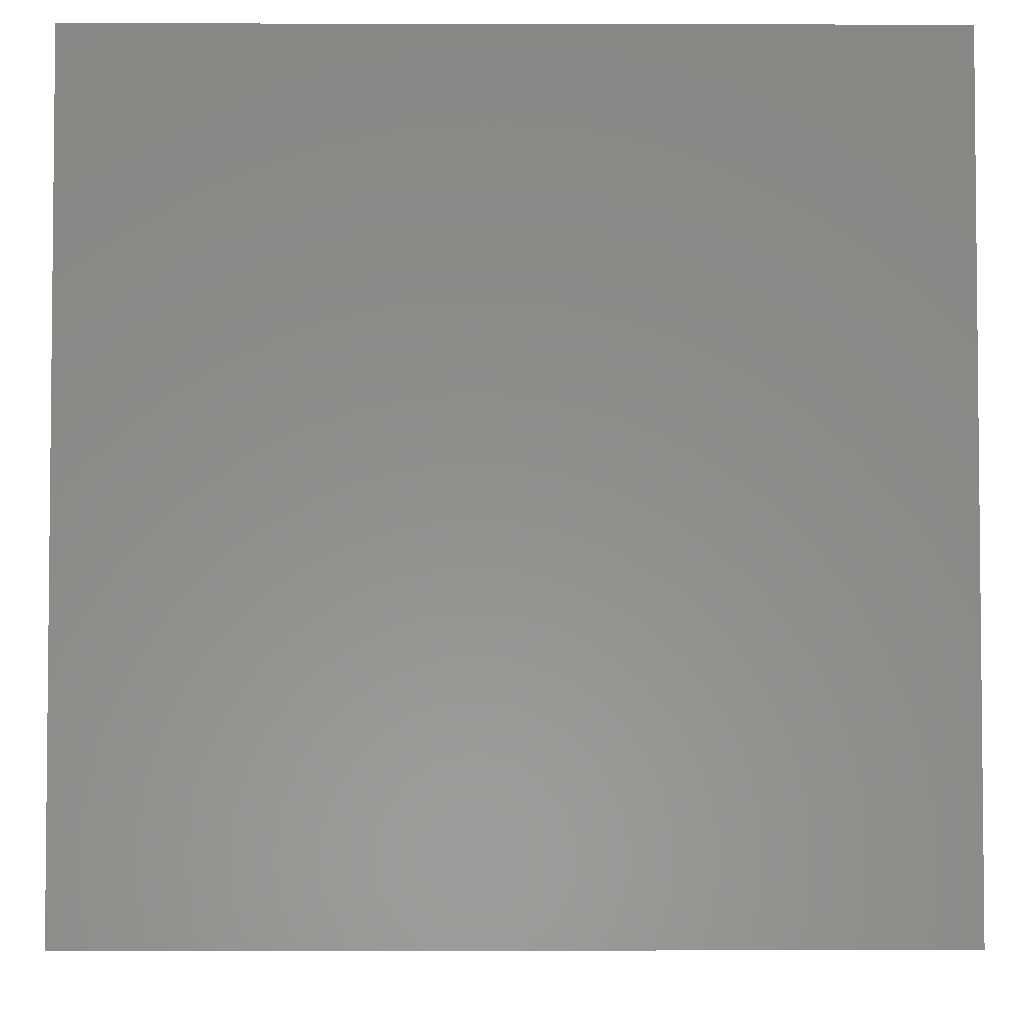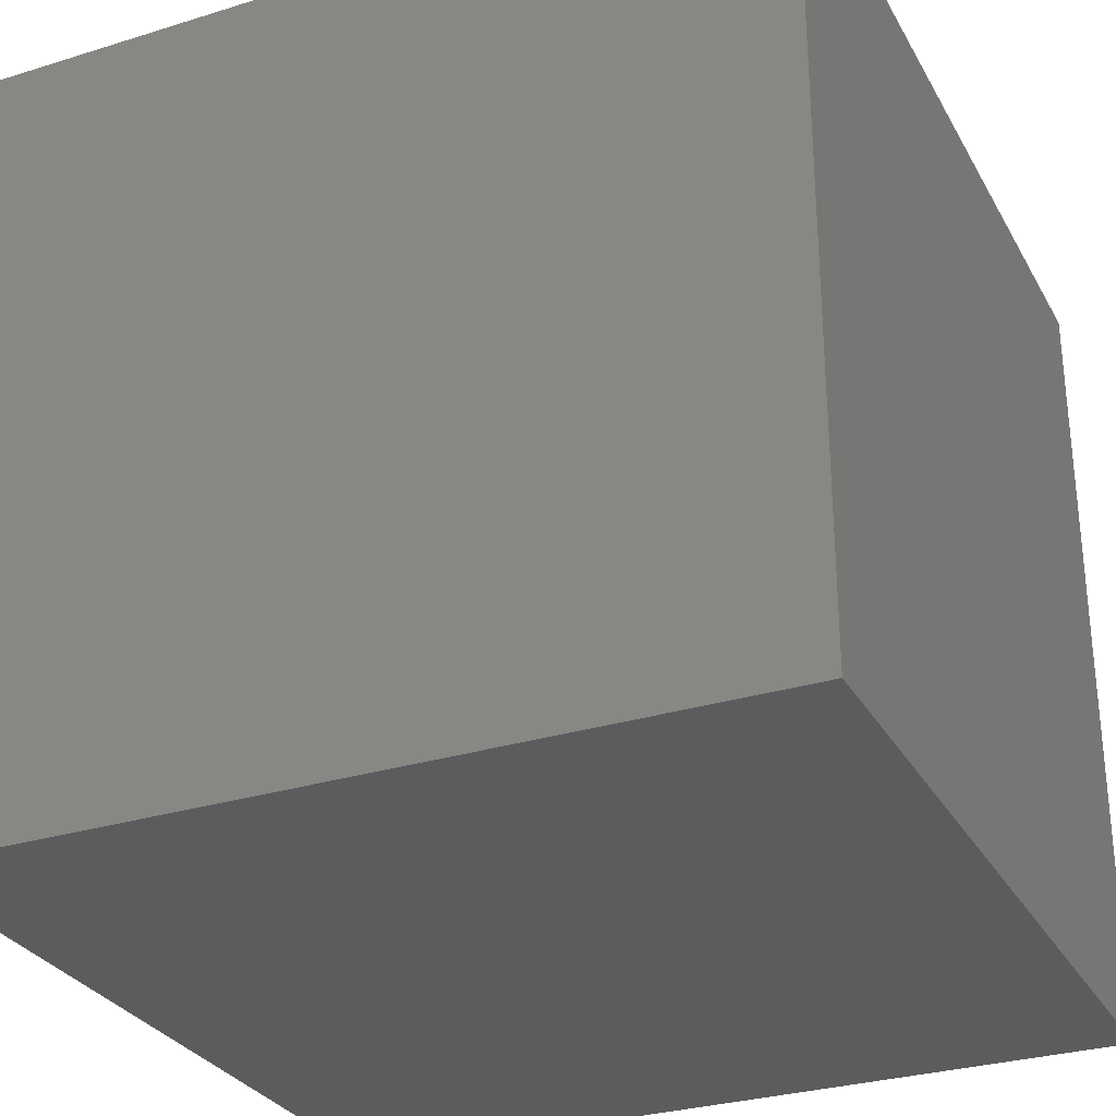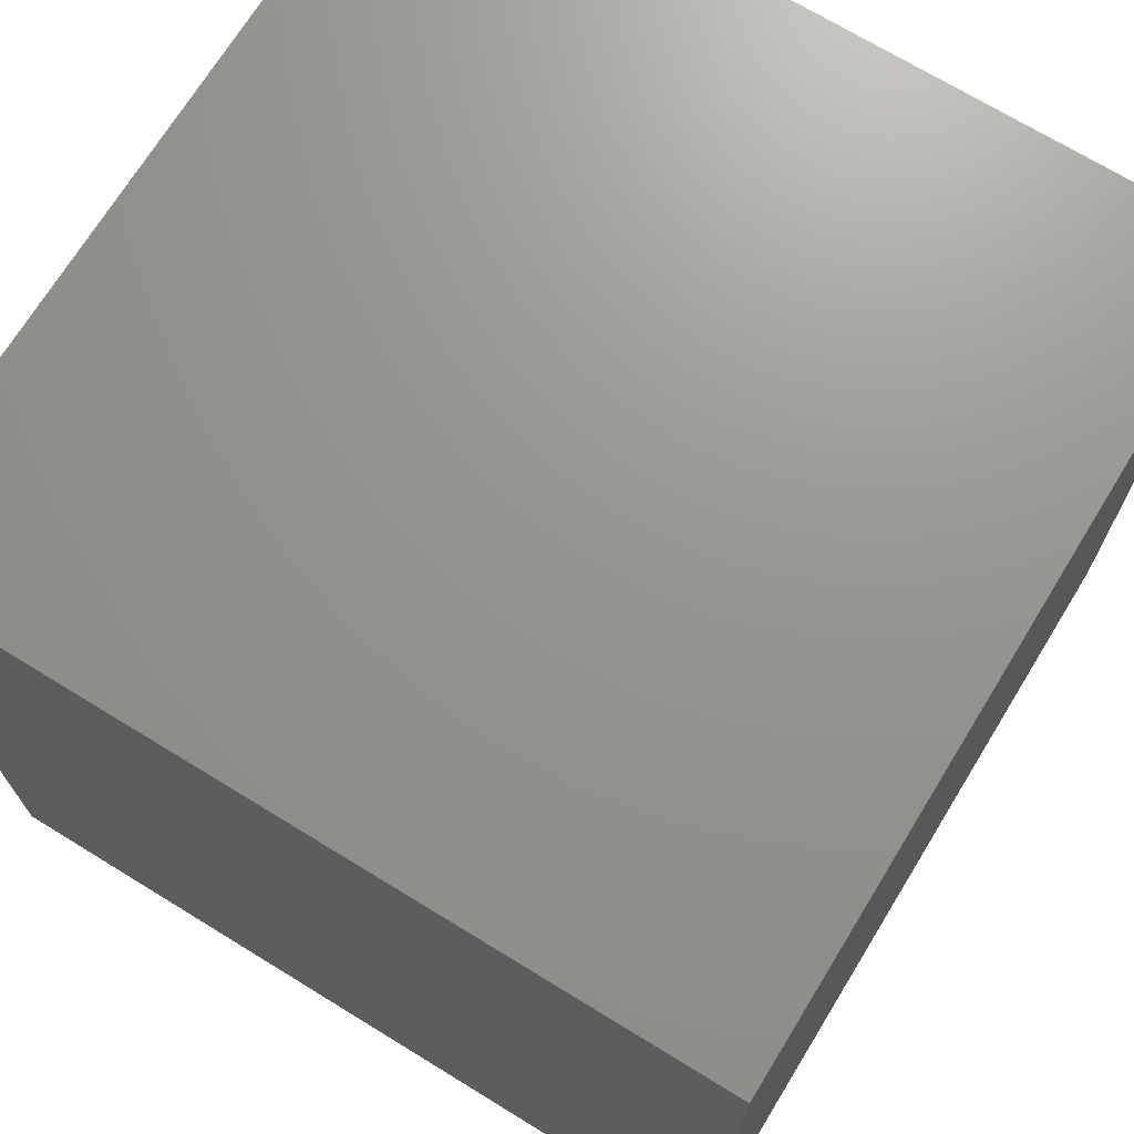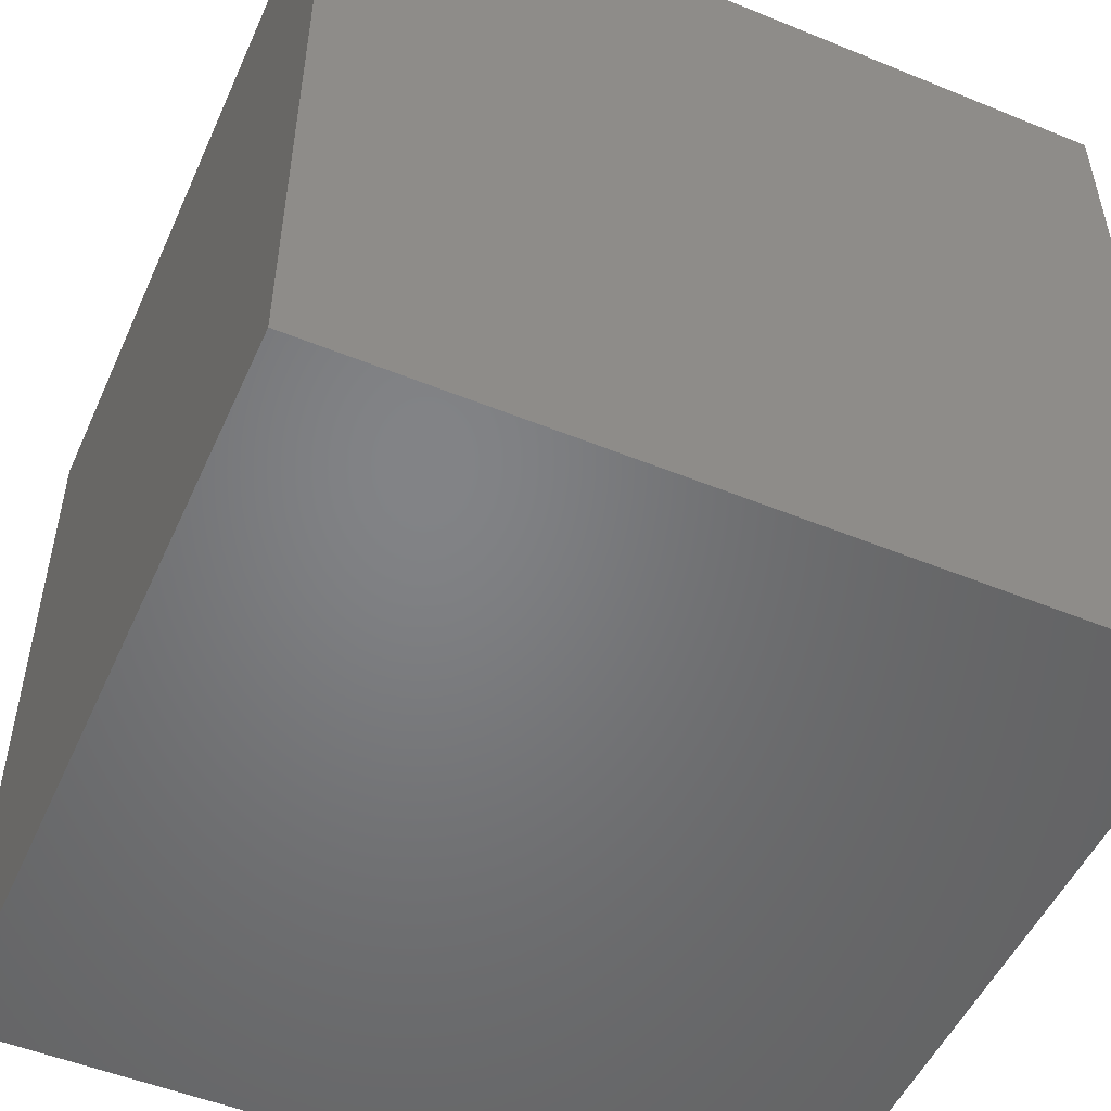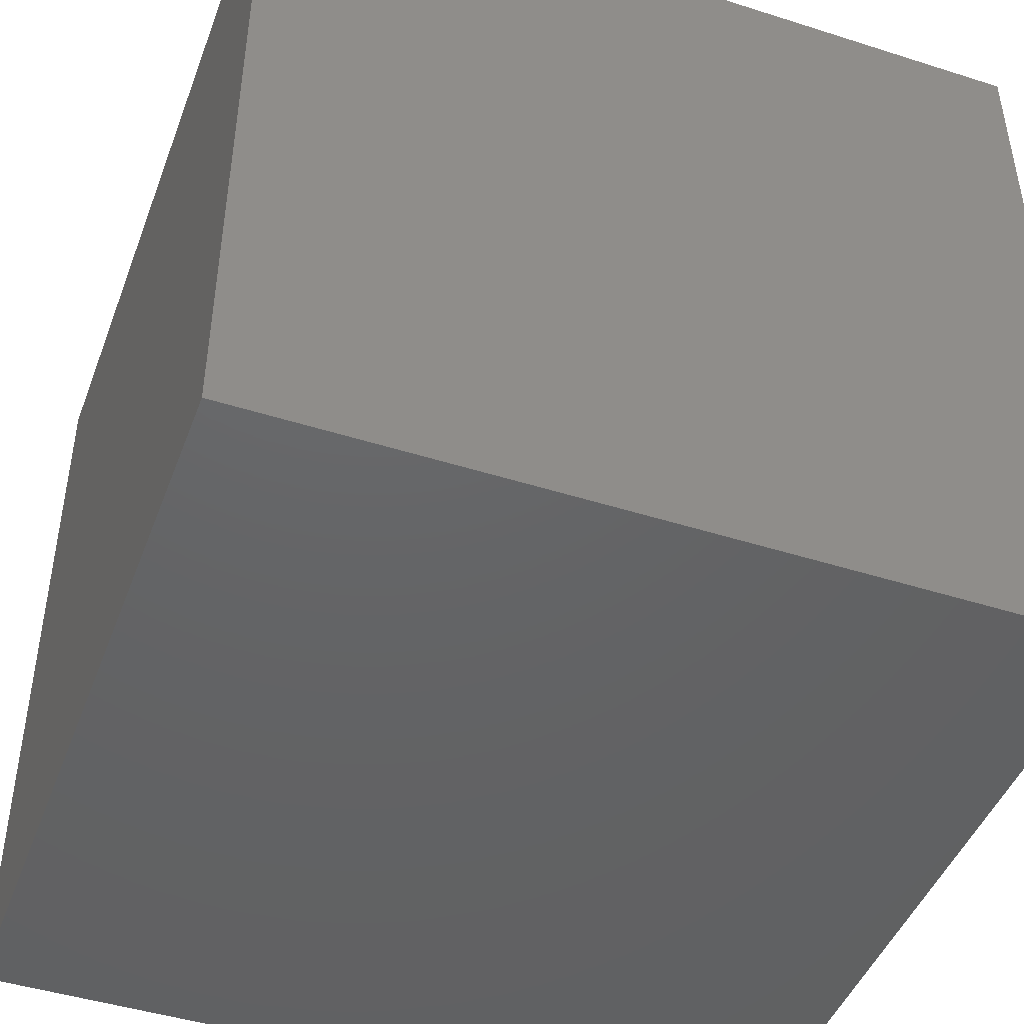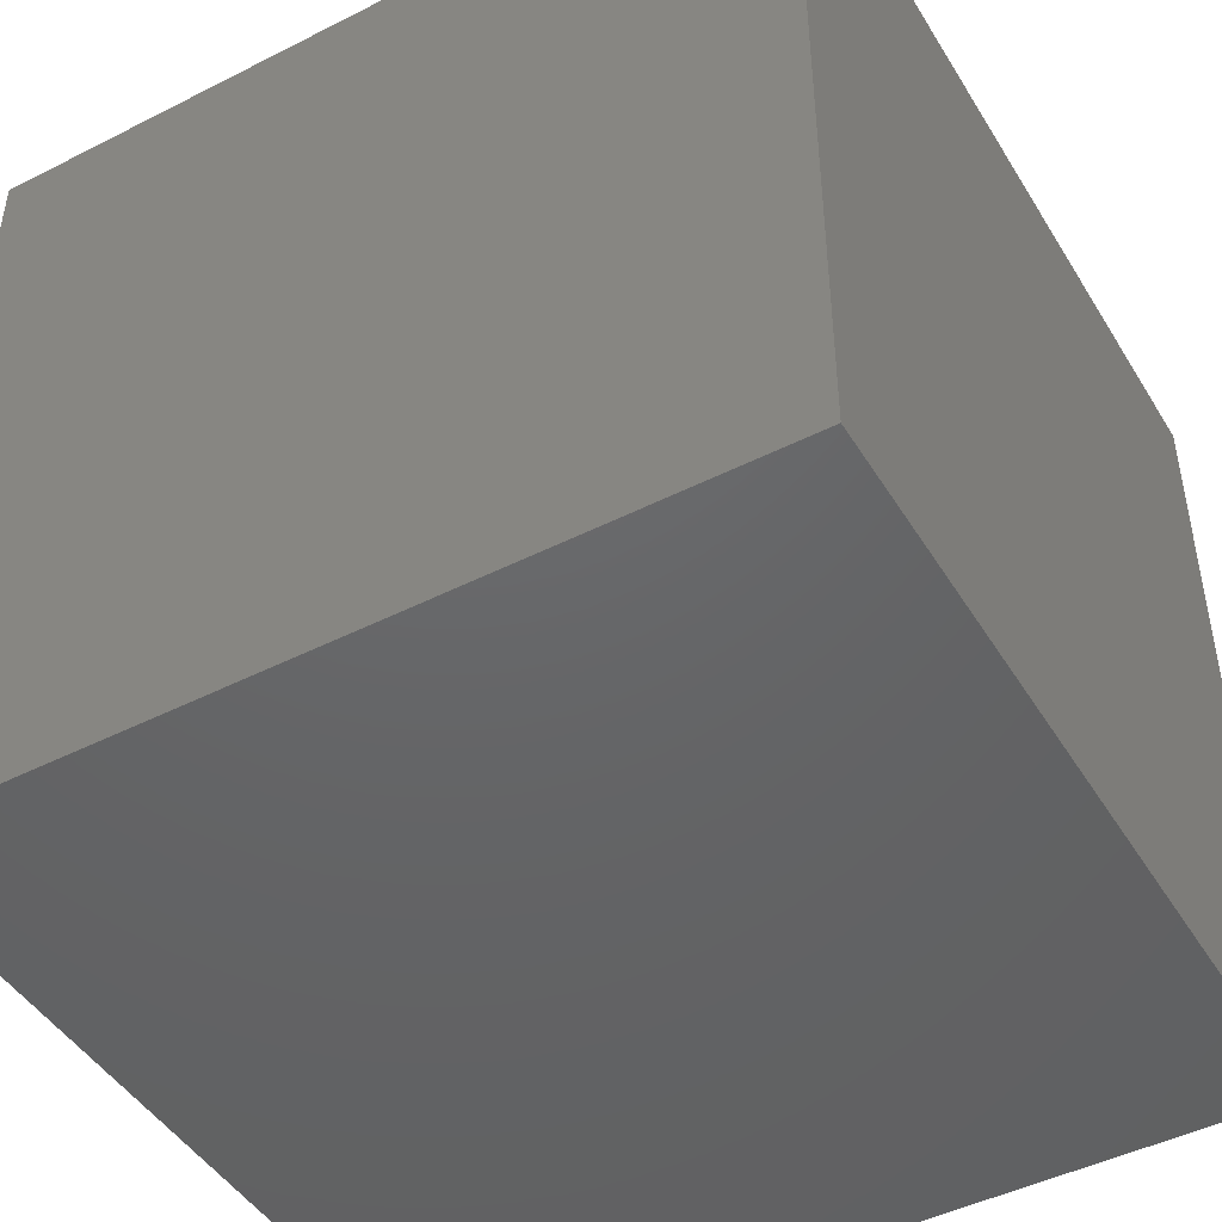
<metadata>
{"format":"stl","ext":"stl","renderer":"f3d","projection":"perspective","resolution":1024,"background":"white","views":[{"elev":-3.7,"azim":89.6,"up":"+Z"},{"elev":-29.8,"azim":24.4,"up":"+Z"},{"elev":70.8,"azim":31.5,"up":"+Y"},{"elev":-51.3,"azim":66.1,"up":"+Y"},{"elev":-45.7,"azim":69.9,"up":"+Z"},{"elev":-46.4,"azim":120.0,"up":"+Z"}]}
</metadata>
<code>
# stl→obj: 8 verts, 12 faces
v -4 3 -1
v -5 3 -1
v -4 2 -1
v -5 2 -1
v -4 2 -2
v -5 2 -2
v -4 3 -2
v -5 3 -2
f 1 2 3
f 3 2 4
f 5 6 7
f 7 6 8
f 4 6 3
f 3 6 5
f 2 8 4
f 4 8 6
f 1 7 2
f 2 7 8
f 3 5 1
f 1 5 7

</code>
